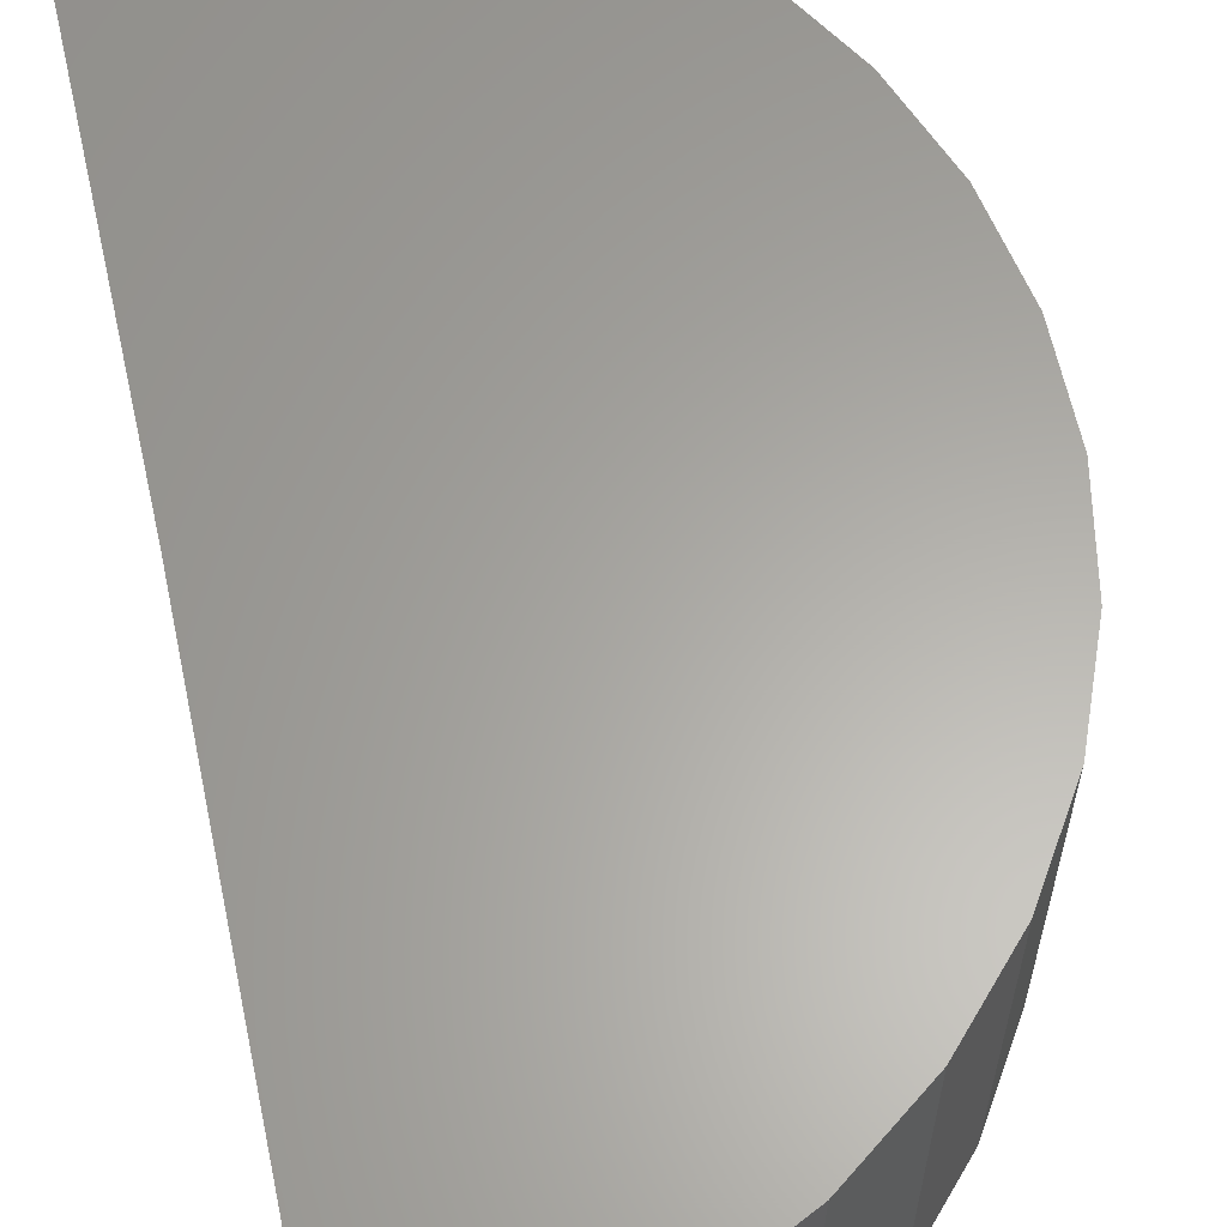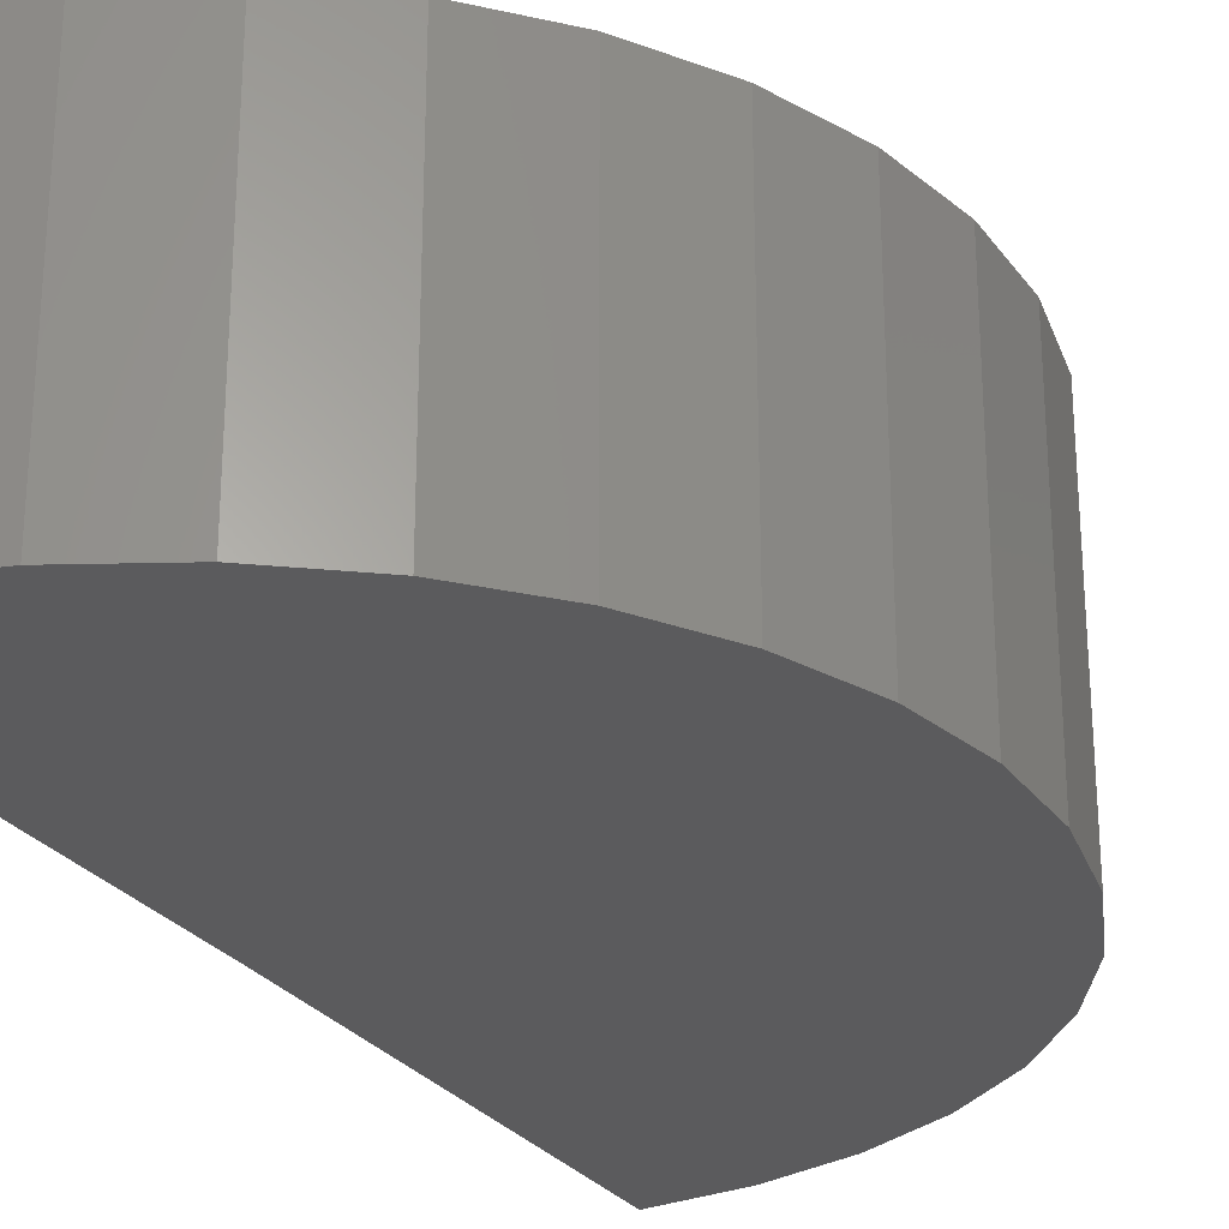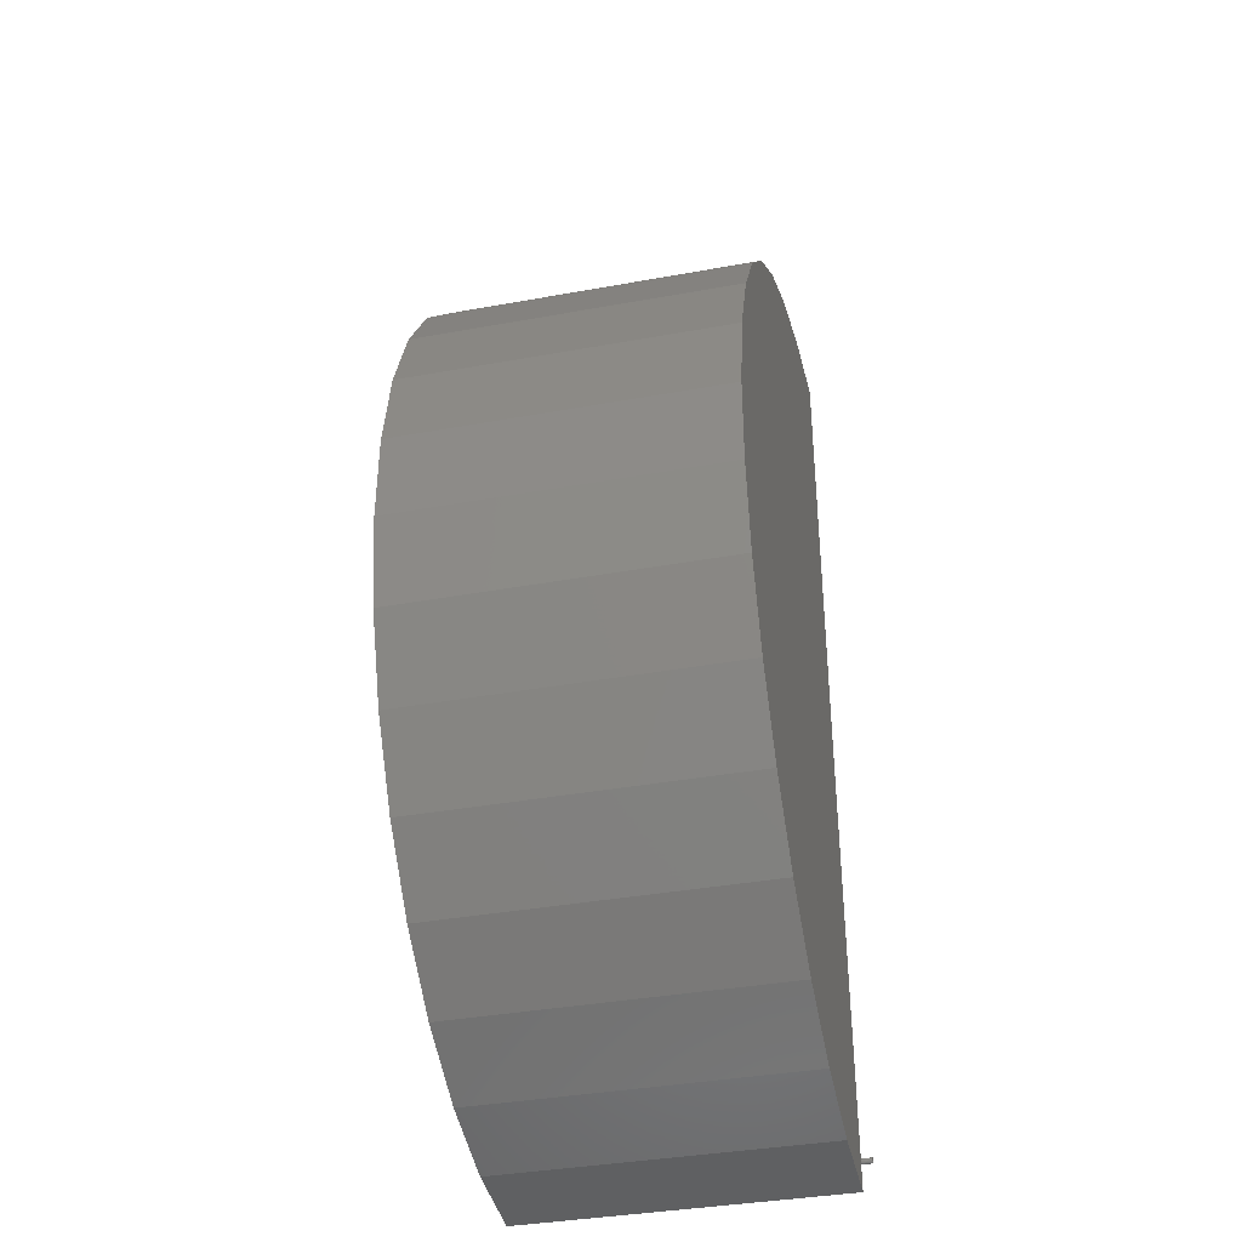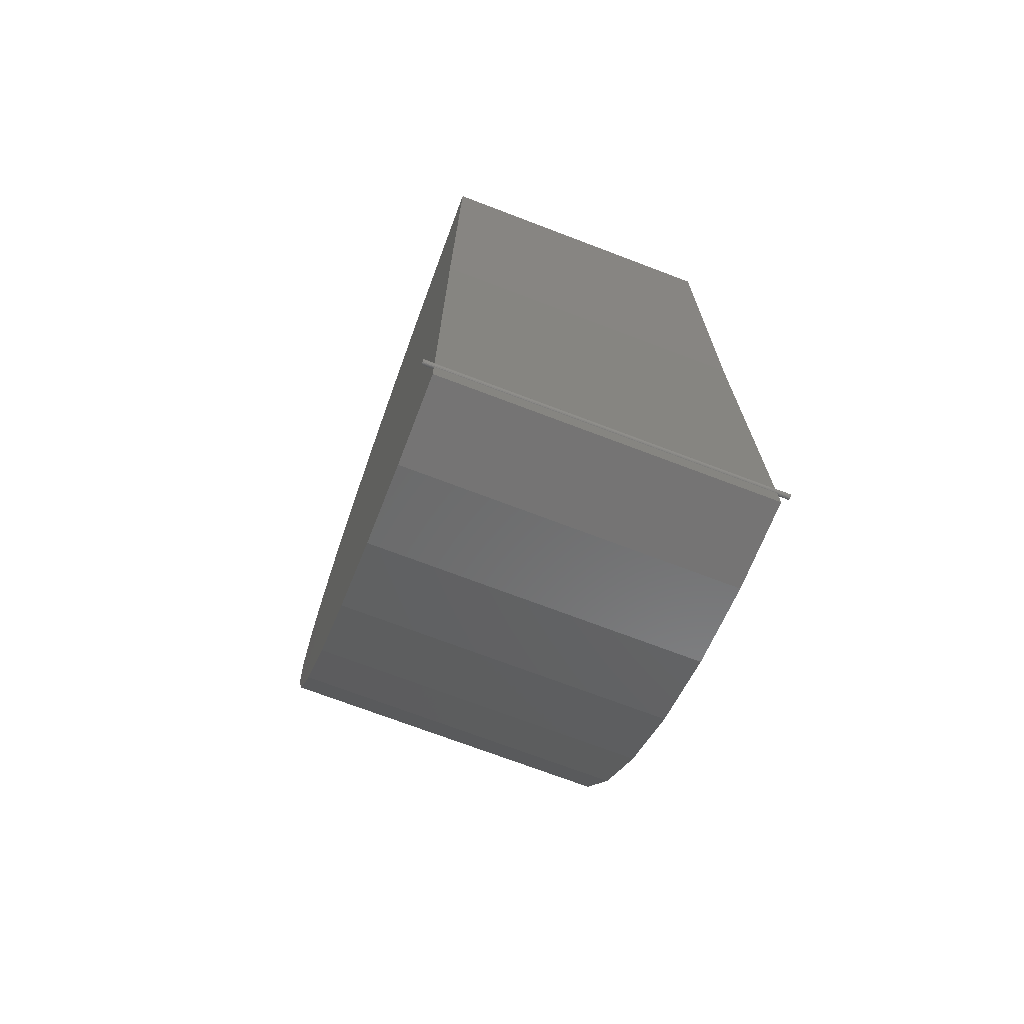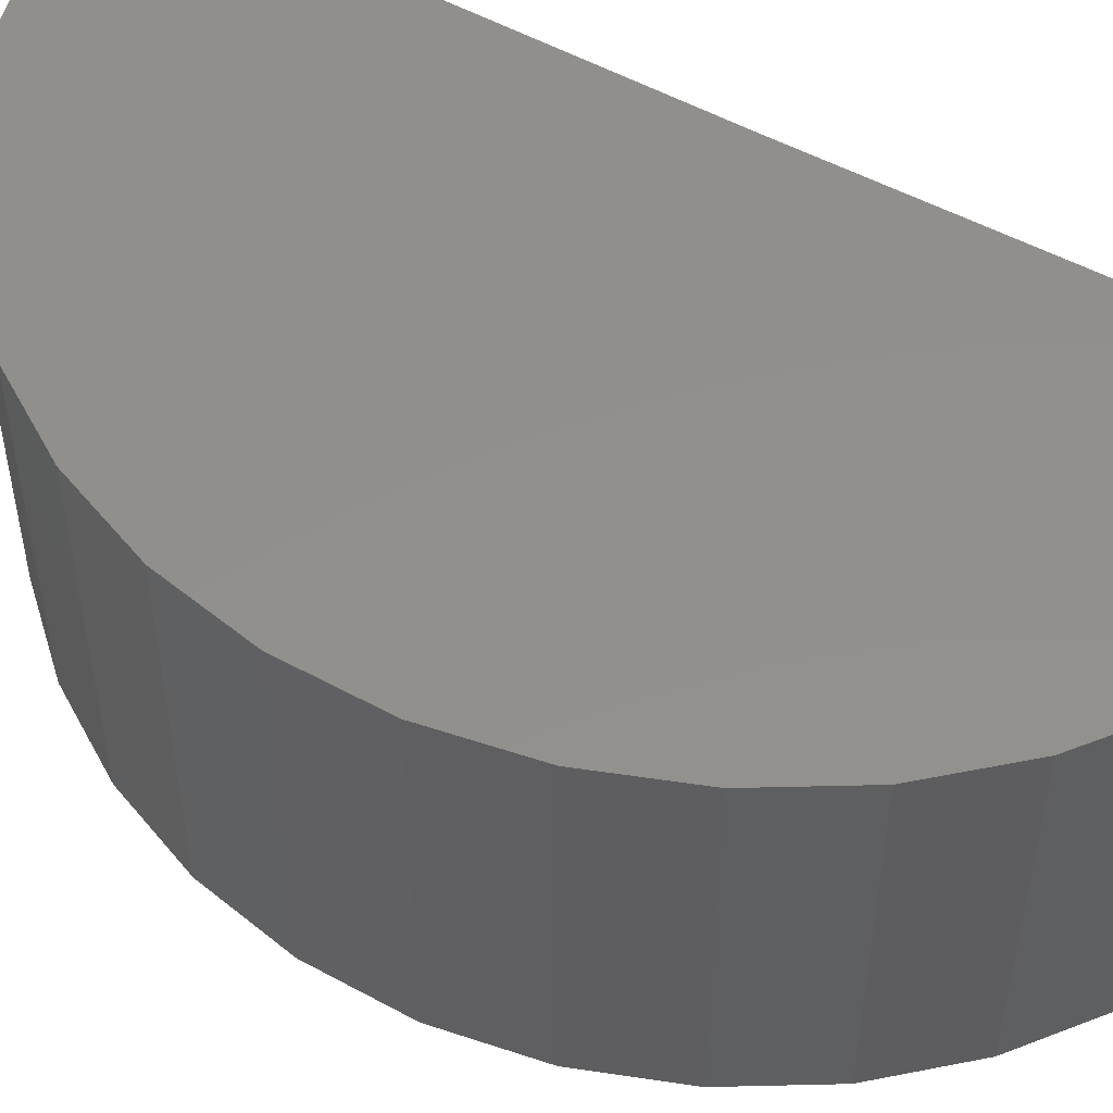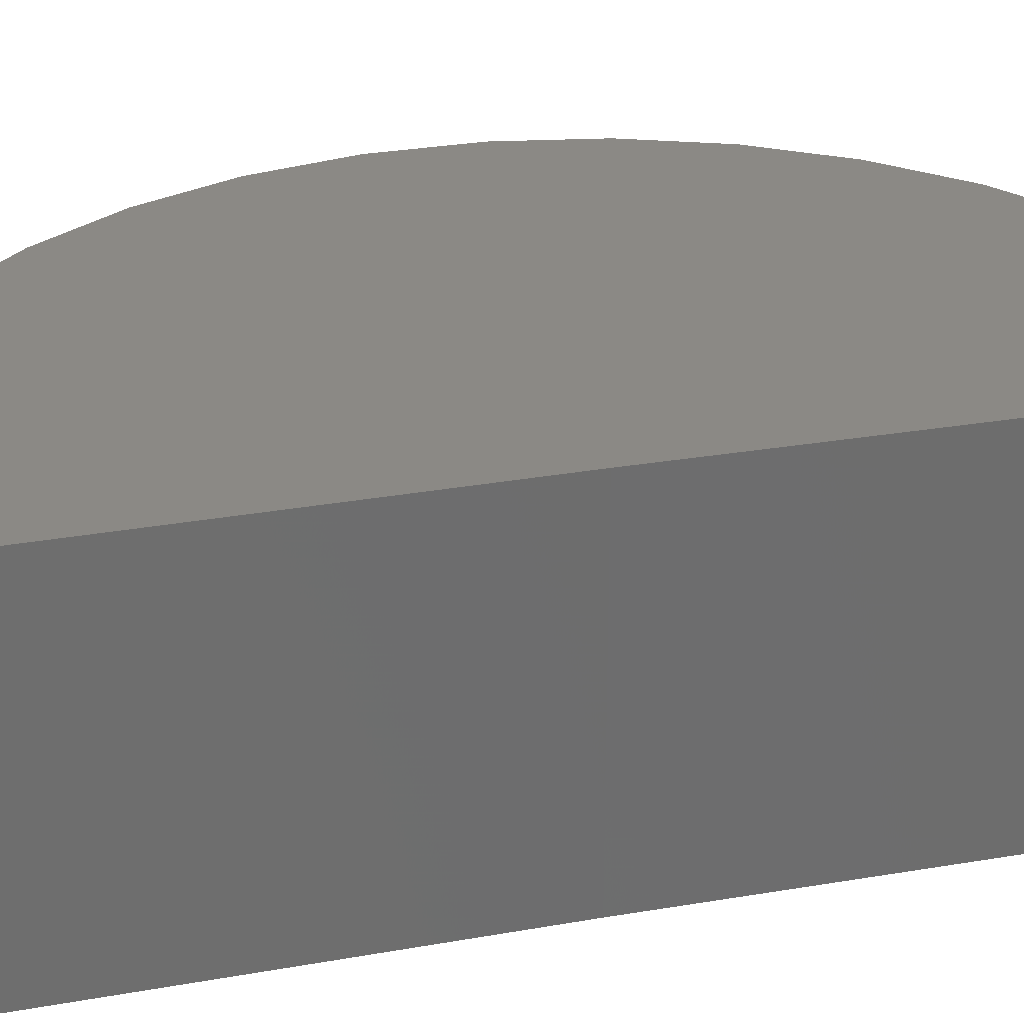
<metadata>
{"format":"stl","ext":"stl","renderer":"f3d","projection":"perspective","resolution":1024,"background":"white","views":[{"elev":62.4,"azim":-11.9,"up":"+Z"},{"elev":-27.2,"azim":28.5,"up":"+Z"},{"elev":-37.8,"azim":103.1,"up":"+Y"},{"elev":-72.1,"azim":-110.8,"up":"+Y"},{"elev":52.6,"azim":120.8,"up":"+Z"},{"elev":29.7,"azim":-104.0,"up":"+Z"}]}
</metadata>
<code>
# stl→obj: 140 verts, 276 faces
v -0.007812 -0.6328 -0.5156
v -0.007661 -0.6313 0.5156
v -0.007661 -0.6313 -0.5156
v -0.007812 -0.6328 0.5156
v 0.001381 -0.625 0.4791
v 0.001622 -0.6251 0.5156
v 0.003103 -0.6255 0.5156
v 0.002722 -0.6254 0.4791
v -0.007212 -0.6298 0.5156
v -0.007212 -0.6298 -0.5156
v -0.006482 -0.6284 0.5156
v -0.006482 -0.6284 -0.5156
v -0.0055 -0.6272 0.5156
v -0.0055 -0.6272 -0.5156
v -0.004304 -0.6262 0.5156
v -0.004304 -0.6262 -0.5156
v -0.002939 -0.6255 0.5156
v -0.002939 -0.6255 -0.5156
v -0.001458 -0.6251 0.5156
v -0.001458 -0.6251 -0.5156
v 0.001622 -0.6251 -0.5156
v 0.001381 -0.625 -0.484
v 0.002722 -0.6254 -0.484
v 0.003103 -0.6255 -0.5156
v -1.104e-16 -0.6249 0.4791
v -3.506e-18 -0.6249 -0.484
v 8.224e-05 -0.6249 0.5156
v 0.007977 -0.6328 0.5156
v 0.007977 -0.6328 0.4791
v 0.007825 -0.6313 0.5156
v 0.007855 -0.6314 0.4791
v 0.007376 -0.6298 0.5156
v 0.007495 -0.6301 0.4791
v 0.006646 -0.6284 0.5156
v 0.006906 -0.6288 0.4791
v 0.005665 -0.6272 0.5156
v 0.006106 -0.6277 0.4791
v 0.004468 -0.6262 0.5156
v 0.005122 -0.6267 0.4791
v 0.003982 -0.6259 0.4791
v 8.224e-05 -0.6249 -0.5156
v 0.007977 -0.6328 -0.484
v 0.007977 -0.6328 -0.5156
v 0.007855 -0.6314 -0.484
v 0.007825 -0.6313 -0.5156
v 0.007495 -0.6301 -0.484
v 0.007376 -0.6298 -0.5156
v 0.006906 -0.6288 -0.484
v 0.006646 -0.6284 -0.5156
v 0.006106 -0.6277 -0.484
v 0.005665 -0.6272 -0.5156
v 0.005122 -0.6267 -0.484
v 0.004468 -0.6262 -0.5156
v 0.003982 -0.6259 -0.484
v -0.007661 -0.6344 -0.5156
v -0.007661 -0.6344 0.5156
v 0.007376 -0.6358 -0.5156
v 0.006906 -0.6368 -0.484
v 0.006646 -0.6372 -0.5156
v 8.224e-05 -0.6407 -0.5156
v -0.001458 -0.6406 0.5156
v -0.001458 -0.6406 -0.5156
v -0.002939 -0.6401 0.5156
v -0.002939 -0.6401 -0.5156
v -0.004304 -0.6394 0.5156
v -0.004304 -0.6394 -0.5156
v -0.0055 -0.6384 0.5156
v -0.0055 -0.6384 -0.5156
v -0.006482 -0.6372 0.5156
v -0.006482 -0.6372 -0.5156
v -0.007212 -0.6358 0.5156
v -0.007212 -0.6358 -0.5156
v 0.007495 -0.6355 0.4791
v 0.006646 -0.6372 0.5156
v 0.006906 -0.6368 0.4791
v 0.006106 -0.6379 0.4791
v 0.002722 -0.6403 0.4791
v 0.001622 -0.6406 0.5156
v 0.001381 -0.6406 0.4791
v 8.224e-05 -0.6407 0.5156
v -1.104e-16 -0.6407 0.4791
v -3.506e-18 -0.6407 -0.484
v 0.007825 -0.6344 -0.5156
v 0.007855 -0.6342 -0.484
v 0.007495 -0.6355 -0.484
v 0.001381 -0.6406 -0.484
v 0.001622 -0.6406 -0.5156
v 0.002722 -0.6403 -0.484
v 0.003103 -0.6401 -0.5156
v 0.003982 -0.6397 -0.484
v 0.004468 -0.6394 -0.5156
v 0.005122 -0.6389 -0.484
v 0.005665 -0.6384 -0.5156
v 0.006106 -0.6379 -0.484
v 0.007855 -0.6342 0.4791
v 0.007825 -0.6344 0.5156
v 0.007376 -0.6358 0.5156
v 0.005122 -0.6389 0.4791
v 0.005665 -0.6384 0.5156
v 0.003982 -0.6397 0.4791
v 0.004468 -0.6394 0.5156
v 0.003103 -0.6401 0.5156
v -3.506e-18 0.7184 -0.484
v -0.0177 2.155 -0.484
v 0.2476 2.134 -0.484
v 0.5045 2.064 -0.484
v 0.744 1.948 -0.484
v 0.9579 1.789 -0.484
v 1.139 1.594 -0.484
v 1.281 1.369 -0.484
v 1.379 1.122 -0.484
v 1.43 0.8603 -0.484
v 1.431 0.5941 -0.484
v 0.265 -0.6938 -0.484
v -3.506e-18 -0.7184 -0.484
v 0.521 -0.6206 -0.484
v 1.384 0.3322 -0.484
v 1.289 0.08356 -0.484
v 1.15 -0.1433 -0.484
v 0.9711 -0.3406 -0.484
v 0.7591 -0.5016 -0.484
v -1.104e-16 0.7184 0.4791
v 1.431 0.5941 0.4791
v 1.43 0.8603 0.4791
v 1.379 1.122 0.4791
v 1.281 1.369 0.4791
v 1.139 1.594 0.4791
v 0.9579 1.789 0.4791
v 0.744 1.948 0.4791
v 0.5045 2.064 0.4791
v 0.2476 2.134 0.4791
v -0.0177 2.155 0.4791
v 0.265 -0.6938 0.4791
v -1.104e-16 -0.7184 0.4791
v 0.521 -0.6206 0.4791
v 0.7591 -0.5016 0.4791
v 0.9711 -0.3406 0.4791
v 1.15 -0.1433 0.4791
v 1.289 0.08356 0.4791
v 1.384 0.3322 0.4791
f 1 2 3
f 1 4 2
f 5 6 7
f 5 7 8
f 2 9 3
f 3 9 10
f 9 11 10
f 10 11 12
f 11 13 12
f 12 13 14
f 13 15 14
f 14 15 16
f 15 17 16
f 16 17 18
f 17 19 18
f 18 19 20
f 21 22 23
f 21 23 24
f 25 26 20
f 25 20 19
f 25 19 27
f 25 27 6
f 25 6 5
f 28 29 30
f 30 29 31
f 30 31 32
f 32 31 33
f 32 33 34
f 34 33 35
f 34 35 36
f 36 35 37
f 36 37 38
f 38 37 39
f 38 39 7
f 7 39 40
f 7 40 8
f 22 21 26
f 26 21 41
f 26 41 20
f 42 43 44
f 44 43 45
f 44 45 46
f 46 45 47
f 46 47 48
f 48 47 49
f 48 49 50
f 50 49 51
f 50 51 52
f 52 51 53
f 52 53 54
f 54 53 24
f 54 24 23
f 4 55 56
f 4 1 55
f 57 58 59
f 60 61 62
f 61 63 62
f 62 63 64
f 63 65 64
f 64 65 66
f 65 67 66
f 66 67 68
f 67 69 68
f 68 69 70
f 69 71 70
f 70 71 72
f 71 56 72
f 72 56 55
f 73 74 75
f 74 76 75
f 77 78 79
f 78 80 79
f 81 79 80
f 81 80 61
f 81 61 60
f 81 60 82
f 43 42 83
f 83 42 84
f 83 84 57
f 57 84 85
f 57 85 58
f 82 60 86
f 86 60 87
f 86 87 88
f 88 87 89
f 88 89 90
f 90 89 91
f 90 91 92
f 92 91 93
f 92 93 94
f 94 93 59
f 94 59 58
f 29 28 95
f 95 28 96
f 95 96 73
f 73 96 97
f 73 97 74
f 76 74 98
f 98 74 99
f 98 99 100
f 100 99 101
f 100 101 77
f 77 101 102
f 77 102 78
f 103 104 105
f 103 105 106
f 103 106 107
f 103 107 108
f 103 108 109
f 103 109 110
f 103 110 111
f 103 111 112
f 103 112 113
f 114 115 82
f 114 82 86
f 114 86 88
f 114 88 90
f 114 90 92
f 114 92 94
f 114 94 58
f 114 58 85
f 114 85 84
f 116 114 84
f 116 84 42
f 116 42 44
f 116 44 46
f 116 46 48
f 116 48 50
f 116 50 52
f 116 52 54
f 116 54 23
f 116 23 22
f 116 22 26
f 26 103 113
f 26 113 117
f 26 117 118
f 26 118 119
f 26 119 120
f 26 120 121
f 26 121 116
f 122 123 124
f 122 124 125
f 122 125 126
f 122 126 127
f 122 127 128
f 122 128 129
f 122 129 130
f 122 130 131
f 122 131 132
f 133 95 73
f 133 73 75
f 133 75 76
f 133 76 98
f 133 98 100
f 133 100 77
f 133 77 79
f 133 79 81
f 133 81 134
f 135 25 5
f 135 5 8
f 135 8 40
f 135 40 39
f 135 39 37
f 135 37 35
f 135 35 33
f 135 33 31
f 135 31 29
f 135 29 95
f 135 95 133
f 25 135 136
f 25 136 137
f 25 137 138
f 25 138 139
f 25 139 140
f 25 140 123
f 25 123 122
f 115 134 82
f 82 134 81
f 26 25 103
f 103 25 122
f 15 27 19
f 15 19 17
f 27 15 6
f 6 15 13
f 13 11 6
f 11 7 6
f 11 38 7
f 11 36 38
f 36 11 34
f 11 9 34
f 34 9 32
f 9 2 32
f 32 2 30
f 28 56 96
f 56 71 96
f 96 71 97
f 71 69 97
f 97 69 74
f 69 67 74
f 74 67 65
f 74 65 99
f 99 65 63
f 99 63 61
f 61 80 99
f 80 101 99
f 101 80 78
f 101 78 102
f 4 56 28
f 4 28 30
f 4 30 2
f 20 41 16
f 18 20 16
f 21 16 41
f 14 16 21
f 21 12 14
f 21 24 12
f 24 53 12
f 53 51 12
f 49 12 51
f 49 10 12
f 47 10 49
f 47 3 10
f 45 3 47
f 83 55 43
f 83 72 55
f 57 72 83
f 57 70 72
f 59 70 57
f 59 68 70
f 66 68 59
f 93 66 59
f 64 66 93
f 62 64 93
f 93 60 62
f 93 91 60
f 87 60 91
f 89 87 91
f 1 3 45
f 1 45 43
f 1 43 55
f 104 103 132
f 132 103 122
f 104 132 105
f 105 132 131
f 105 131 106
f 106 131 130
f 106 130 107
f 107 130 129
f 107 129 108
f 108 129 128
f 108 128 109
f 109 128 127
f 109 127 110
f 110 127 126
f 110 126 111
f 111 126 125
f 111 125 112
f 112 125 124
f 112 124 113
f 113 124 123
f 113 123 117
f 117 123 140
f 117 140 118
f 118 140 139
f 118 139 119
f 119 139 138
f 119 138 120
f 120 138 137
f 120 137 121
f 121 137 136
f 121 136 116
f 116 136 135
f 116 135 114
f 114 135 133
f 114 133 115
f 115 133 134

</code>
